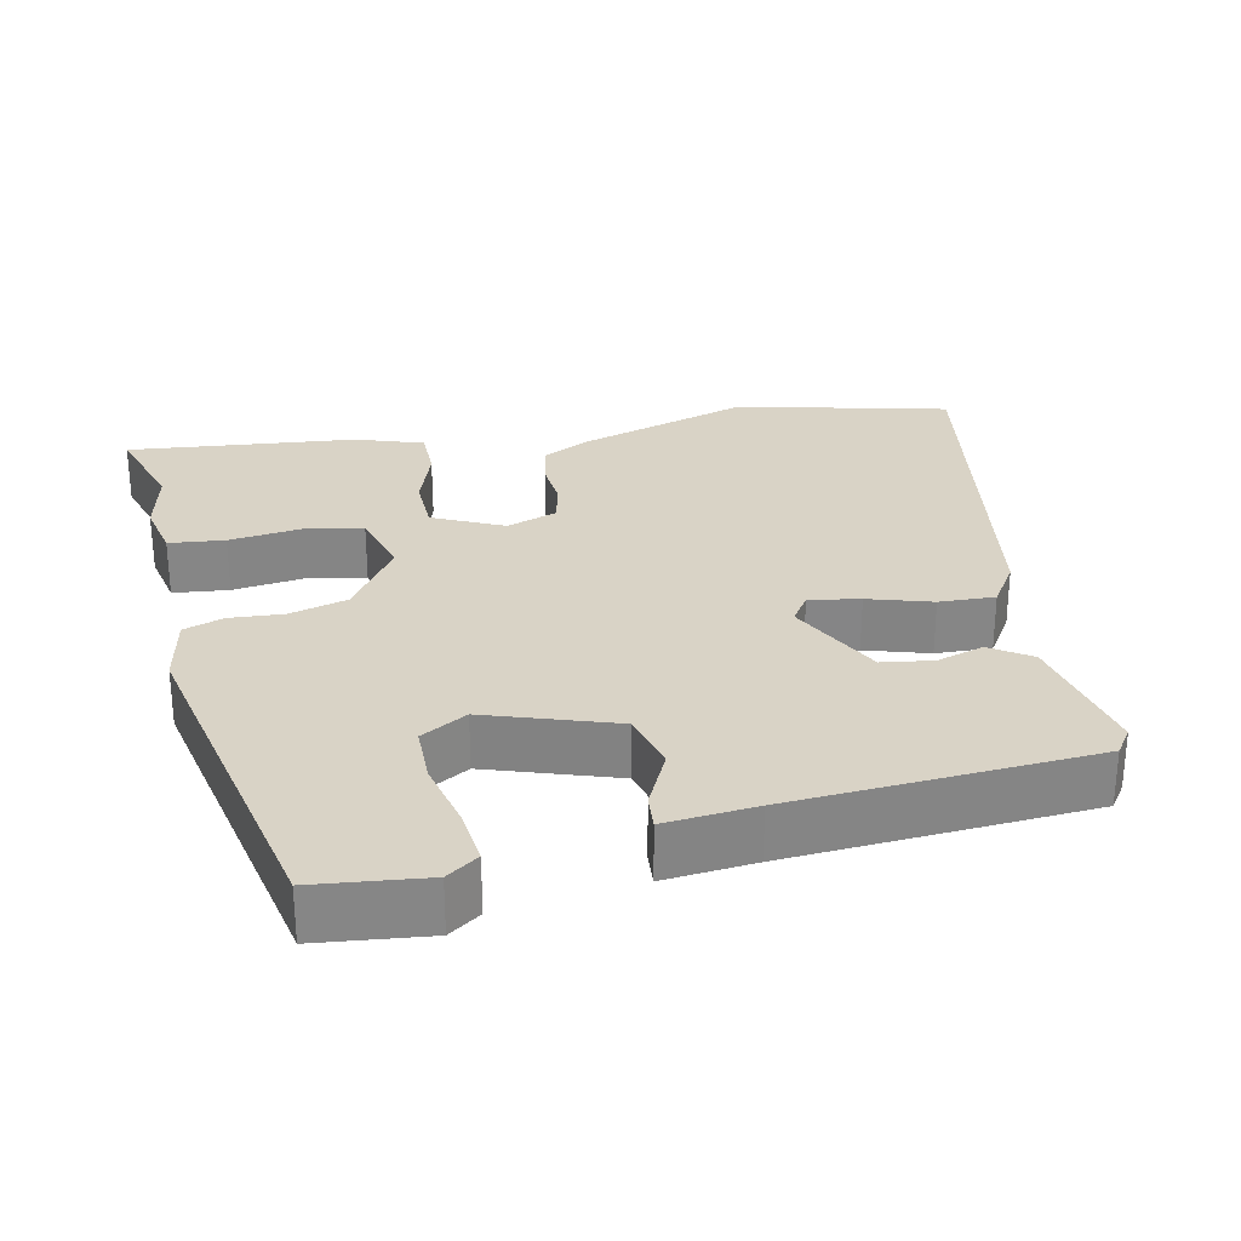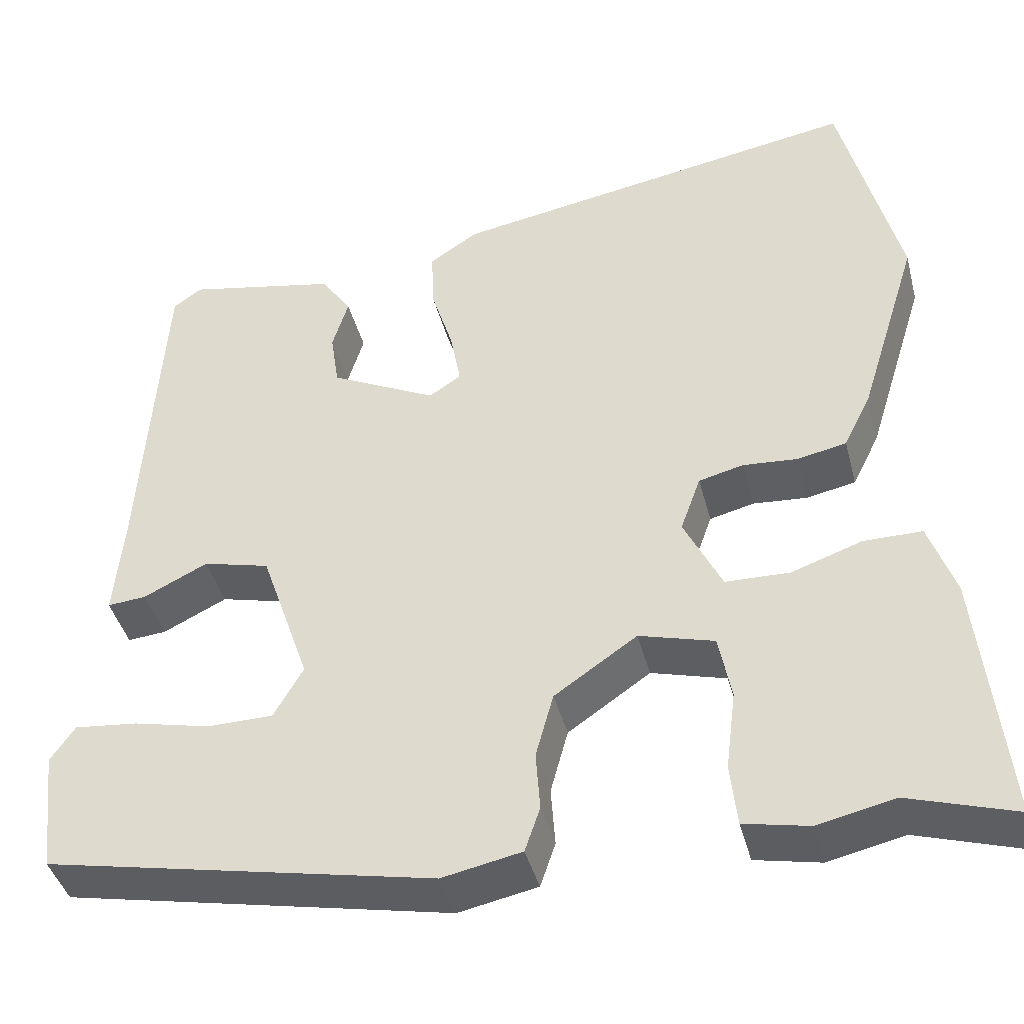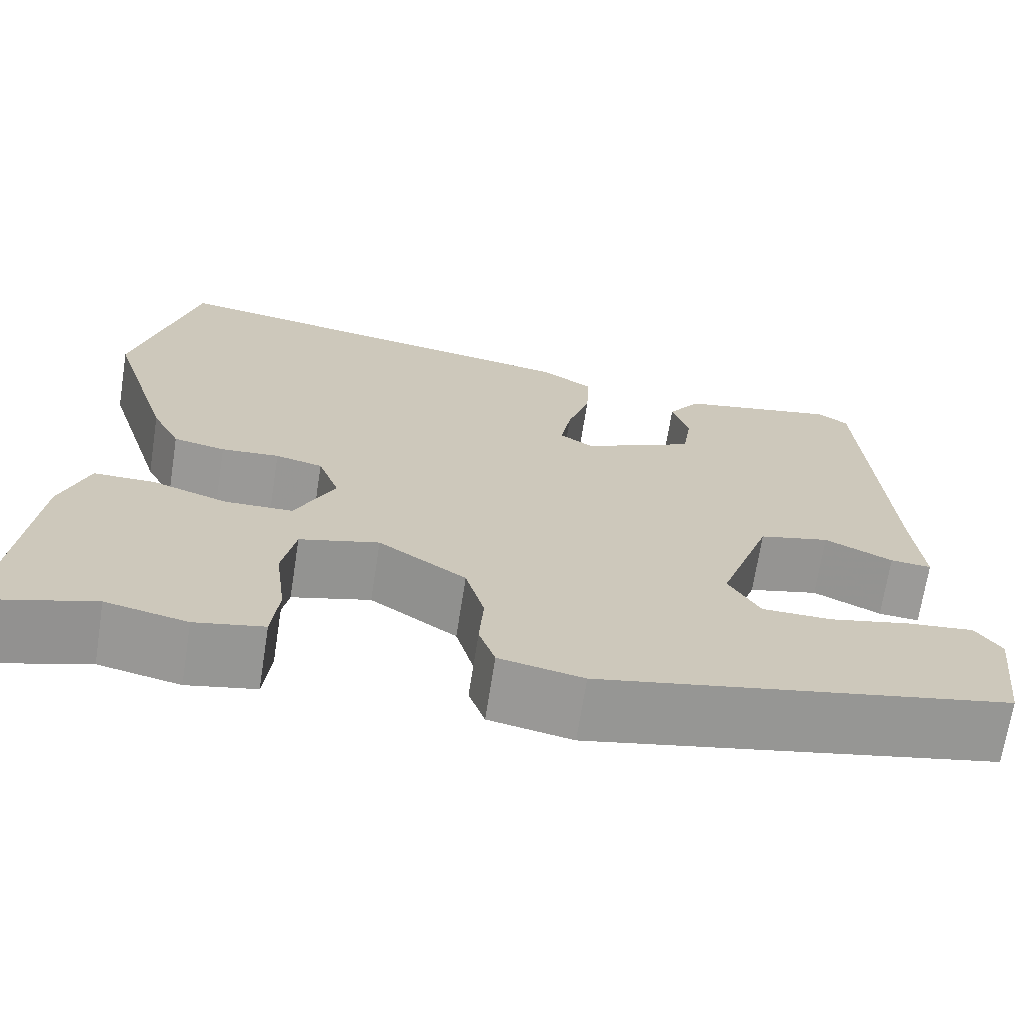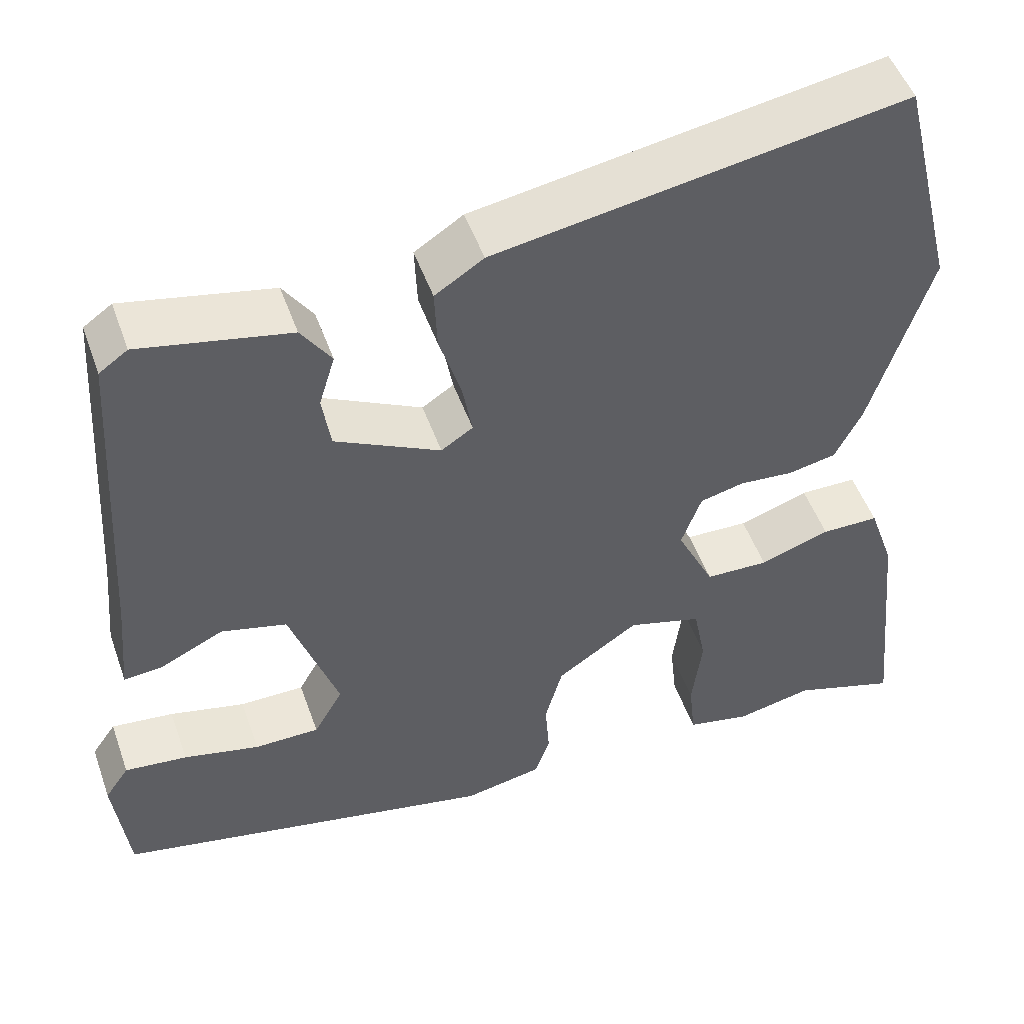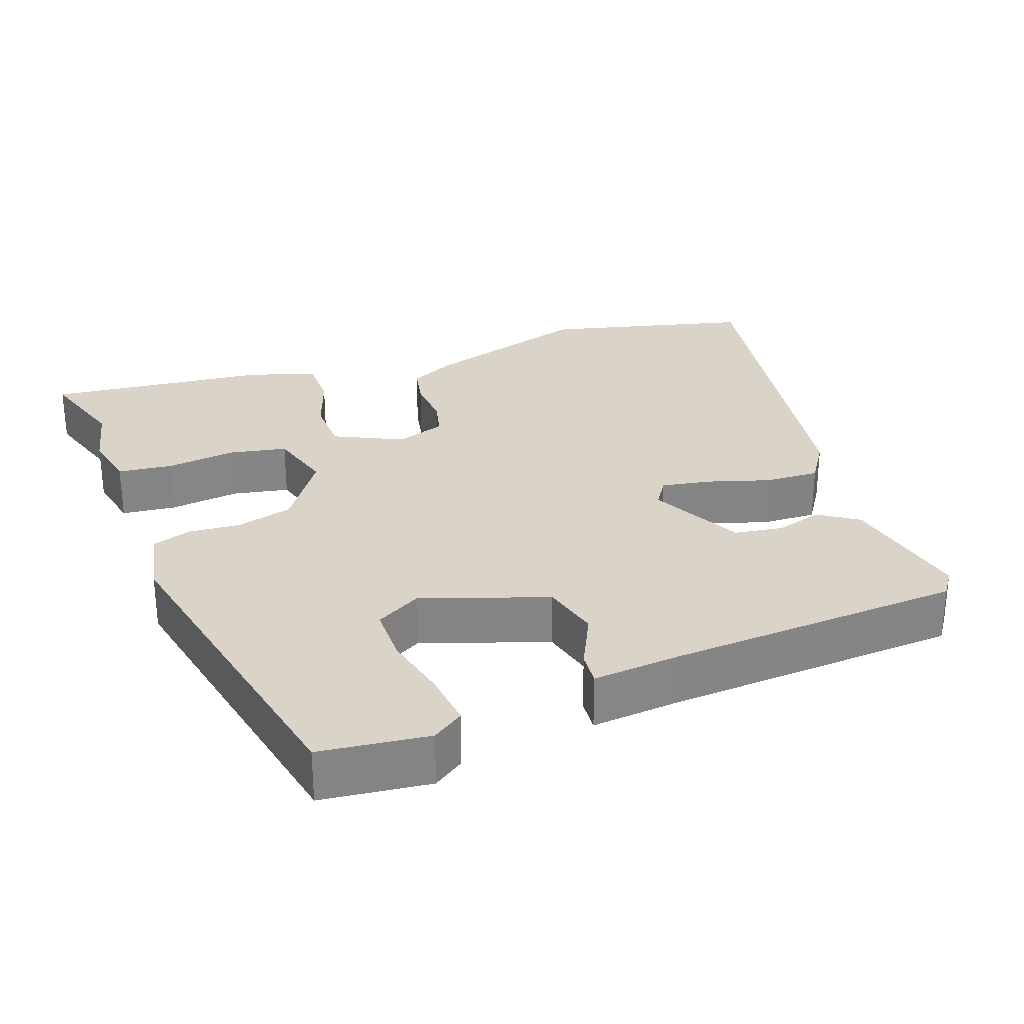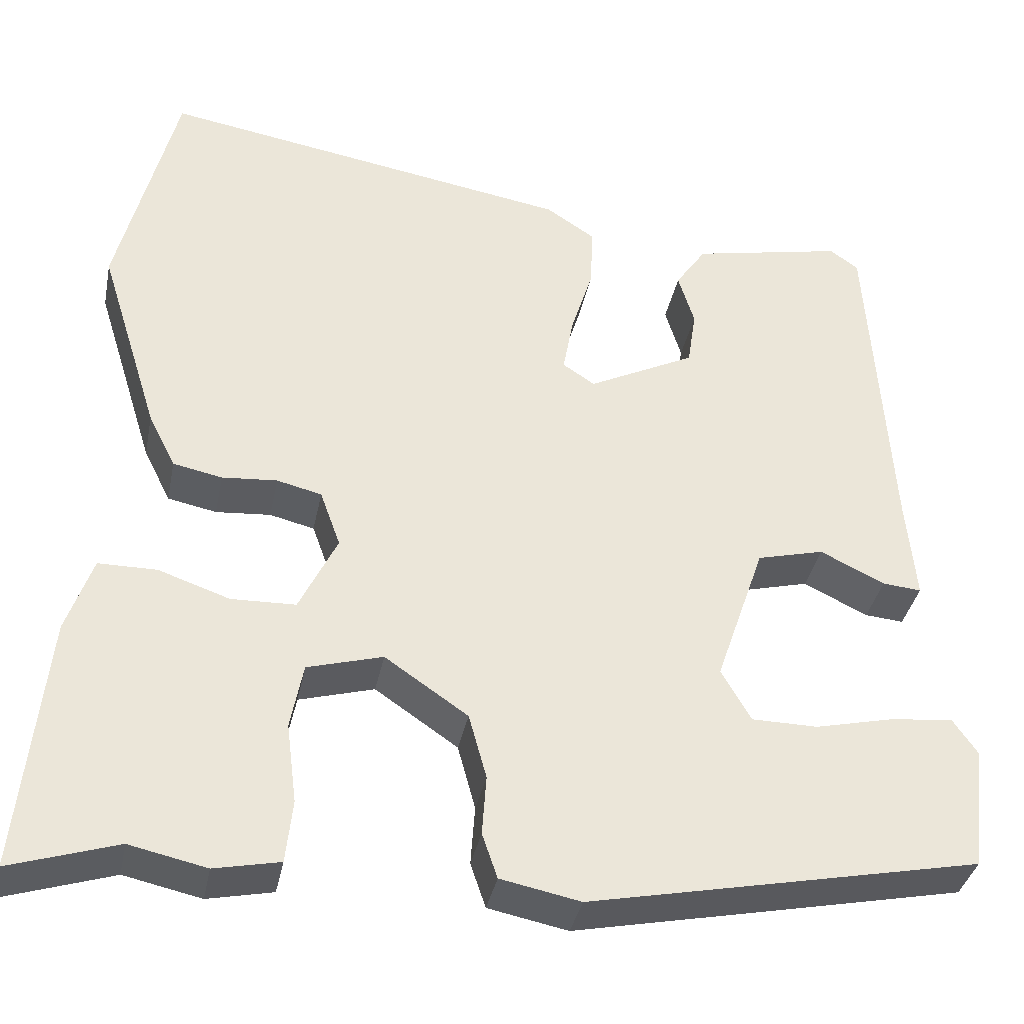
<metadata>
{"format":"obj","ext":"obj","renderer":"f3d","projection":"perspective","resolution":1024,"background":"white","views":[{"elev":28.3,"azim":-102.2,"up":"+Y"},{"elev":-41.7,"azim":14.3,"up":"+Z"},{"elev":-69.3,"azim":171.1,"up":"+Z"},{"elev":50.2,"azim":-19.3,"up":"+Z"},{"elev":28.7,"azim":-110.0,"up":"+Y"},{"elev":-36.3,"azim":168.9,"up":"+Z"}]}
</metadata>
<code>
v 0.477 0.07 0.593
v 0.546 0.07 0.313
v 0.475 0.07 0.085
v 0.443 0.07 0.021
v 0.385 0.07 0.009
v 0.32 0.07 0.014
v 0.267 0.07 0.001
v 0.243 0.07 -0.066
v 0.288 0.07 -0.159
v 0.364 0.07 -0.161
v 0.448 0.07 -0.132
v 0.517 0.07 -0.132
v 0.548 0.07 -0.222
v 0.579 0.07 -0.525
v 0.453 0.07 -0.485
v 0.362 0.07 -0.505
v 0.285 0.07 -0.489
v 0.277 0.07 -0.415
v 0.289 0.07 -0.32
v 0.274 0.07 -0.242
v 0.185 0.07 -0.217
v 0.087 0.07 -0.284
v 0.066 0.07 -0.361
v 0.071 0.07 -0.432
v 0.053 0.07 -0.485
v -0.041 0.07 -0.504
v -0.501 0.07 -0.41
v -0.518 0.07 -0.263
v -0.489 0.07 -0.221
v -0.414 0.07 -0.229
v -0.323 0.07 -0.25
v -0.245 0.07 -0.249
v -0.21 0.07 -0.188
v -0.268 0.07 -0.018
v -0.347 0.07 0.002
v -0.423 0.07 -0.035
v -0.469 0.07 -0.039
v -0.458 0.07 0.081
v -0.433 0.07 0.48
v -0.399 0.07 0.504
v -0.22 0.07 0.468
v -0.184 0.07 0.415
v -0.203 0.07 0.352
v -0.193 0.07 0.285
v -0.067 0.07 0.222
v -0.029 0.07 0.247
v -0.041 0.07 0.314
v -0.067 0.07 0.398
v -0.07 0.07 0.472
v -0.012 0.07 0.51
v 0.477 0 0.593
v 0.546 0 0.313
v 0.475 0 0.085
v 0.443 0 0.021
v 0.385 0 0.009
v 0.32 0 0.014
v 0.267 0 0.001
v 0.243 0 -0.066
v 0.288 0 -0.159
v 0.364 0 -0.161
v 0.448 0 -0.132
v 0.517 0 -0.132
v 0.548 0 -0.222
v 0.579 0 -0.525
v 0.453 0 -0.485
v 0.362 0 -0.505
v 0.285 0 -0.489
v 0.277 0 -0.415
v 0.289 0 -0.32
v 0.274 0 -0.242
v 0.185 0 -0.217
v 0.087 0 -0.284
v 0.066 0 -0.361
v 0.071 0 -0.432
v 0.053 0 -0.485
v -0.041 0 -0.504
v -0.501 0 -0.41
v -0.518 0 -0.263
v -0.489 0 -0.221
v -0.414 0 -0.229
v -0.323 0 -0.25
v -0.245 0 -0.249
v -0.21 0 -0.188
v -0.268 0 -0.018
v -0.347 0 0.002
v -0.423 0 -0.035
v -0.469 0 -0.039
v -0.458 0 0.081
v -0.433 0 0.48
v -0.399 0 0.504
v -0.22 0 0.468
v -0.184 0 0.415
v -0.203 0 0.352
v -0.193 0 0.285
v -0.067 0 0.222
v -0.029 0 0.247
v -0.041 0 0.314
v -0.067 0 0.398
v -0.07 0 0.472
v -0.012 0 0.51
f 4 5 6
f 3 4 6
f 2 3 6
f 1 2 6
f 50 1 6
f 49 50 6
f 48 49 6
f 47 48 6
f 46 47 6 7
f 45 46 7 8
f 44 45 8 9
f 41 42 43
f 40 41 43
f 39 40 43
f 38 39 43
f 38 43 44
f 37 38 44
f 36 37 44
f 35 36 44
f 34 35 44
f 33 34 44 9
f 29 30 31
f 28 29 31
f 27 28 31
f 26 27 31
f 25 26 31
f 24 25 31
f 23 24 31
f 22 23 31 32
f 21 22 32 33
f 17 18 19
f 16 17 19
f 15 16 19
f 15 19 20
f 14 15 20
f 13 14 20
f 12 13 20
f 11 12 20
f 10 11 20
f 21 33 9 10
f 10 20 21
f 56 55 54
f 56 54 53
f 56 53 52
f 56 52 51
f 56 51 100
f 56 100 99
f 56 99 98
f 56 98 97
f 57 56 97 96
f 58 57 96 95
f 59 58 95 94
f 93 92 91
f 93 91 90
f 93 90 89
f 93 89 88
f 94 93 88
f 94 88 87
f 94 87 86
f 94 86 85
f 94 85 84
f 59 94 84 83
f 81 80 79
f 81 79 78
f 81 78 77
f 81 77 76
f 81 76 75
f 81 75 74
f 81 74 73
f 82 81 73 72
f 83 82 72 71
f 69 68 67
f 69 67 66
f 69 66 65
f 70 69 65
f 70 65 64
f 70 64 63
f 70 63 62
f 70 62 61
f 70 61 60
f 60 59 83 71
f 71 70 60
f 1 51 52 2
f 2 52 53 3
f 3 53 54 4
f 4 54 55 5
f 5 55 56 6
f 6 56 57 7
f 7 57 58 8
f 8 58 59 9
f 9 59 60 10
f 10 60 61 11
f 11 61 62 12
f 12 62 63 13
f 13 63 64 14
f 14 64 65 15
f 15 65 66 16
f 16 66 67 17
f 17 67 68 18
f 18 68 69 19
f 19 69 70 20
f 20 70 71 21
f 21 71 72 22
f 22 72 73 23
f 23 73 74 24
f 24 74 75 25
f 25 75 76 26
f 26 76 77 27
f 27 77 78 28
f 28 78 79 29
f 29 79 80 30
f 30 80 81 31
f 31 81 82 32
f 32 82 83 33
f 33 83 84 34
f 34 84 85 35
f 35 85 86 36
f 36 86 87 37
f 37 87 88 38
f 38 88 89 39
f 39 89 90 40
f 40 90 91 41
f 41 91 92 42
f 42 92 93 43
f 43 93 94 44
f 44 94 95 45
f 45 95 96 46
f 46 96 97 47
f 47 97 98 48
f 48 98 99 49
f 49 99 100 50
f 50 100 51 1

</code>
